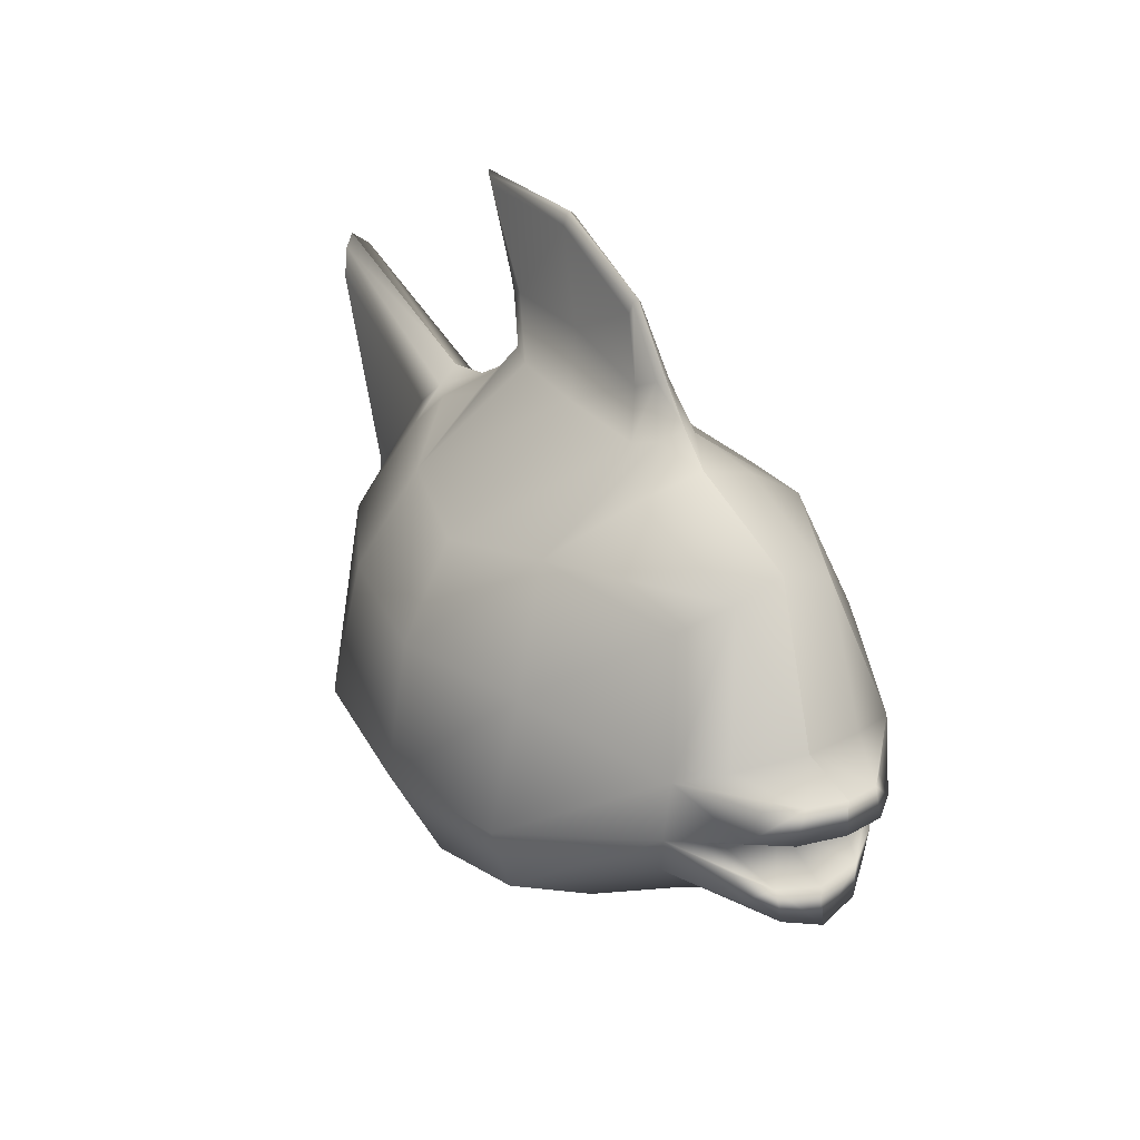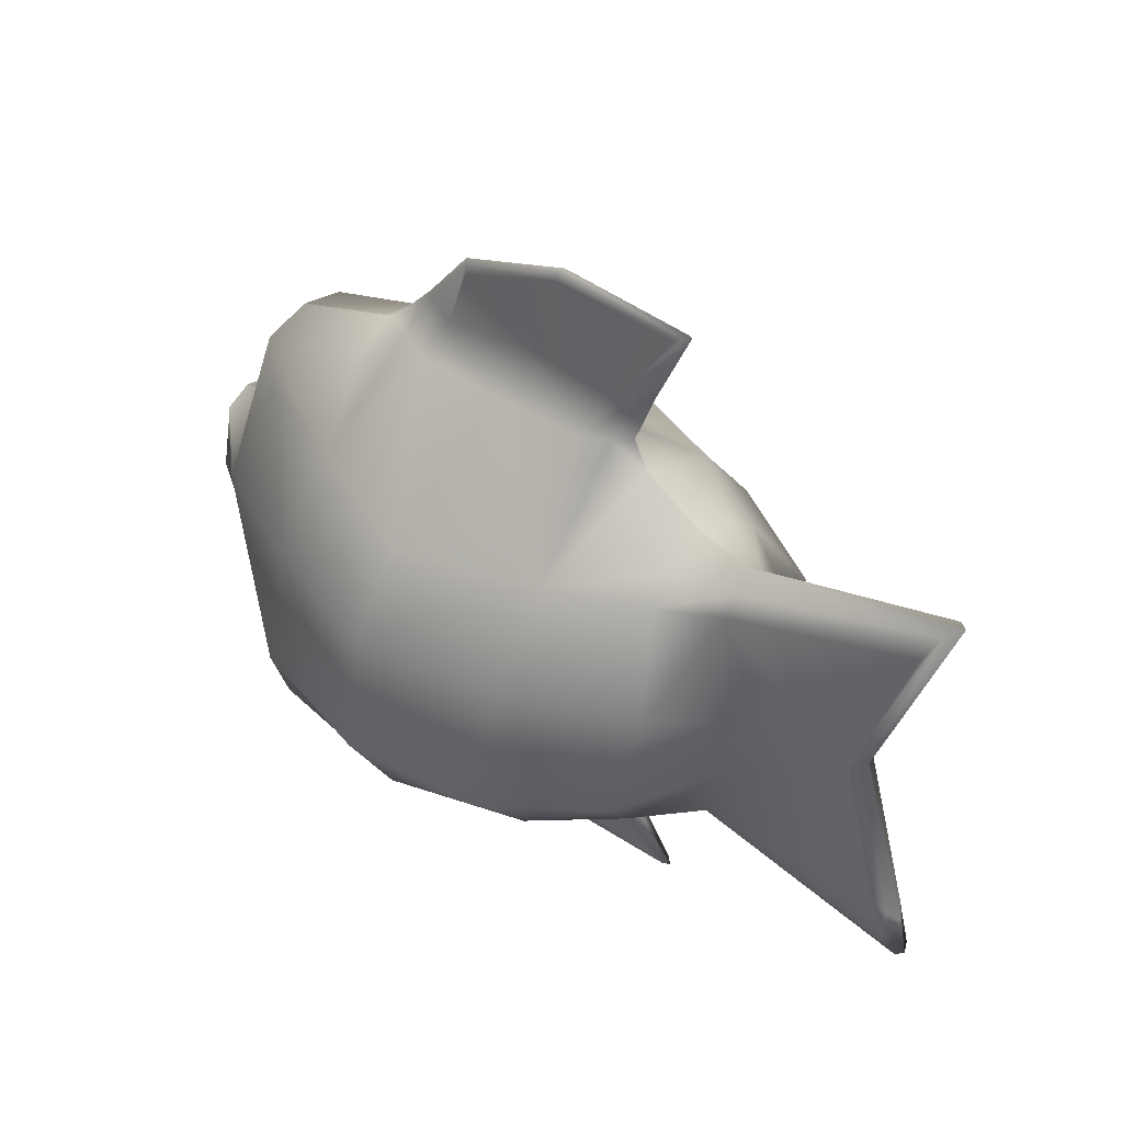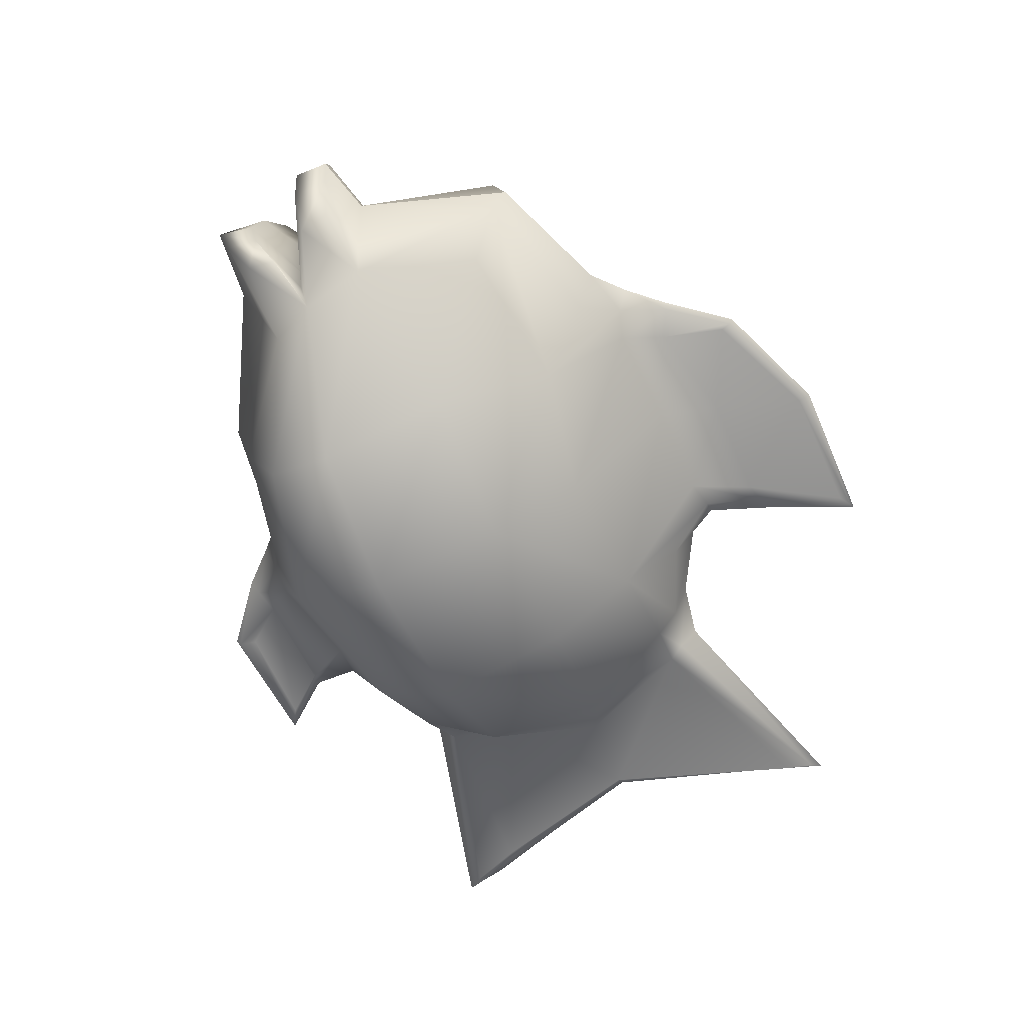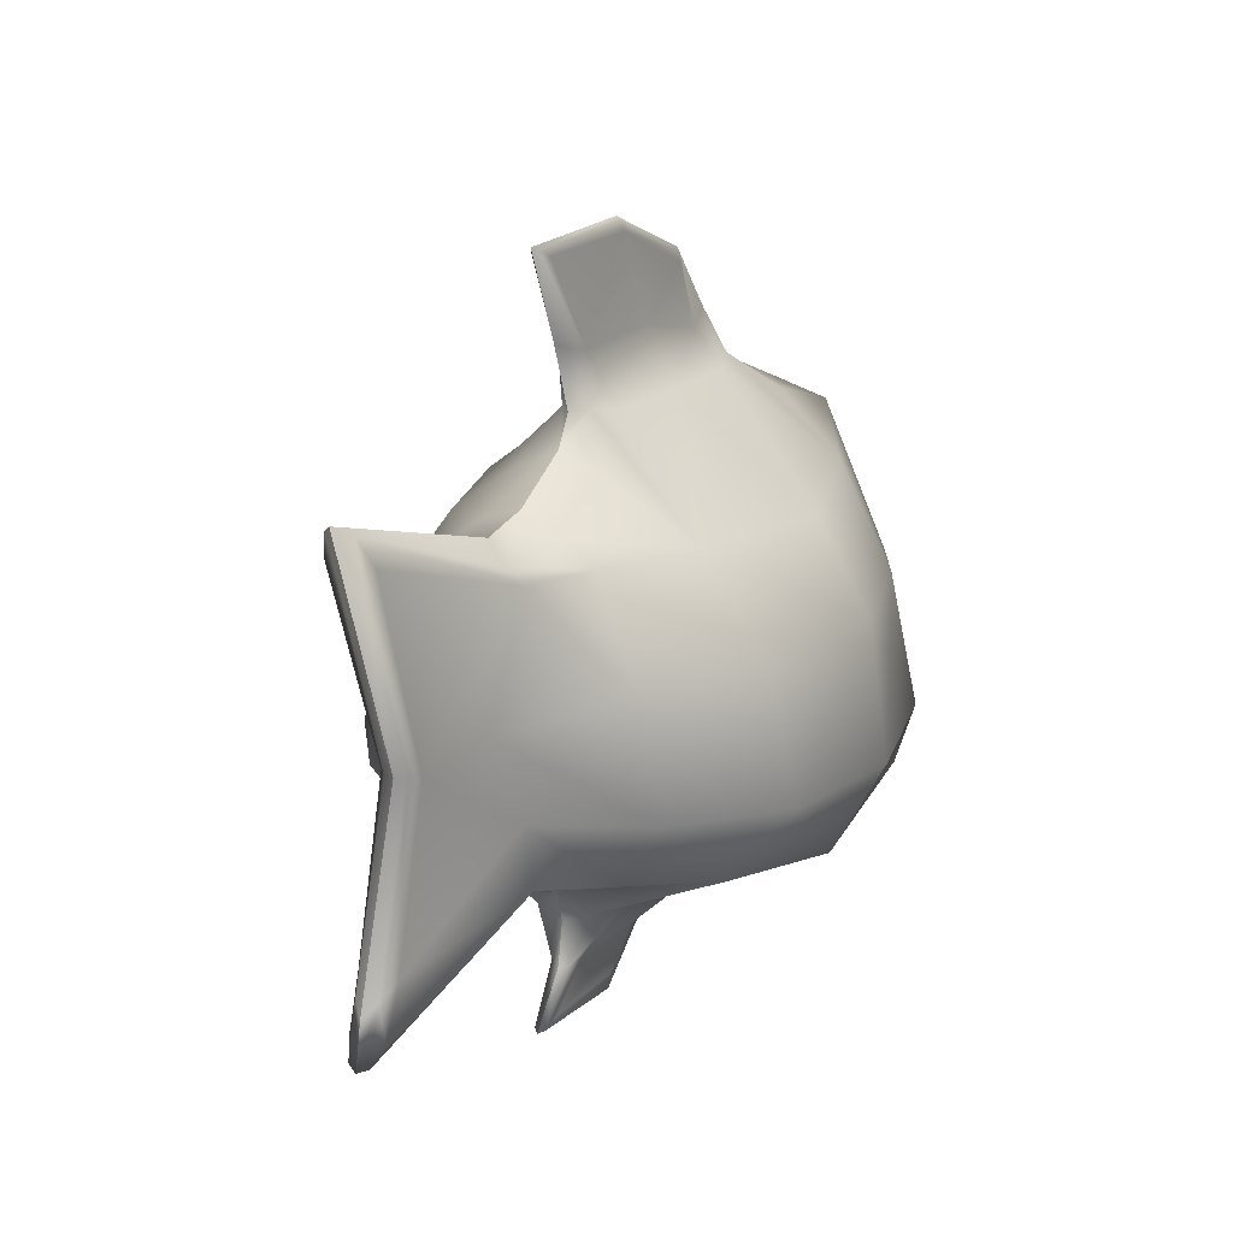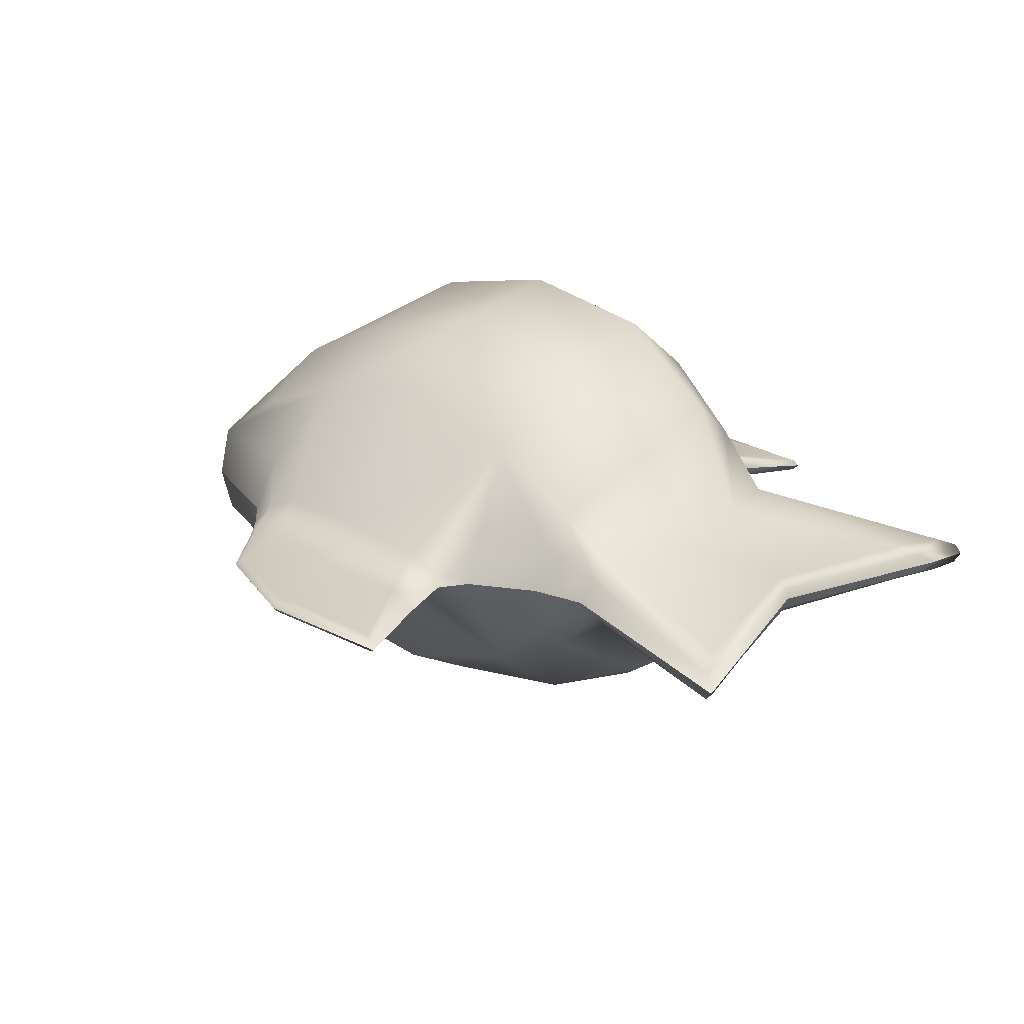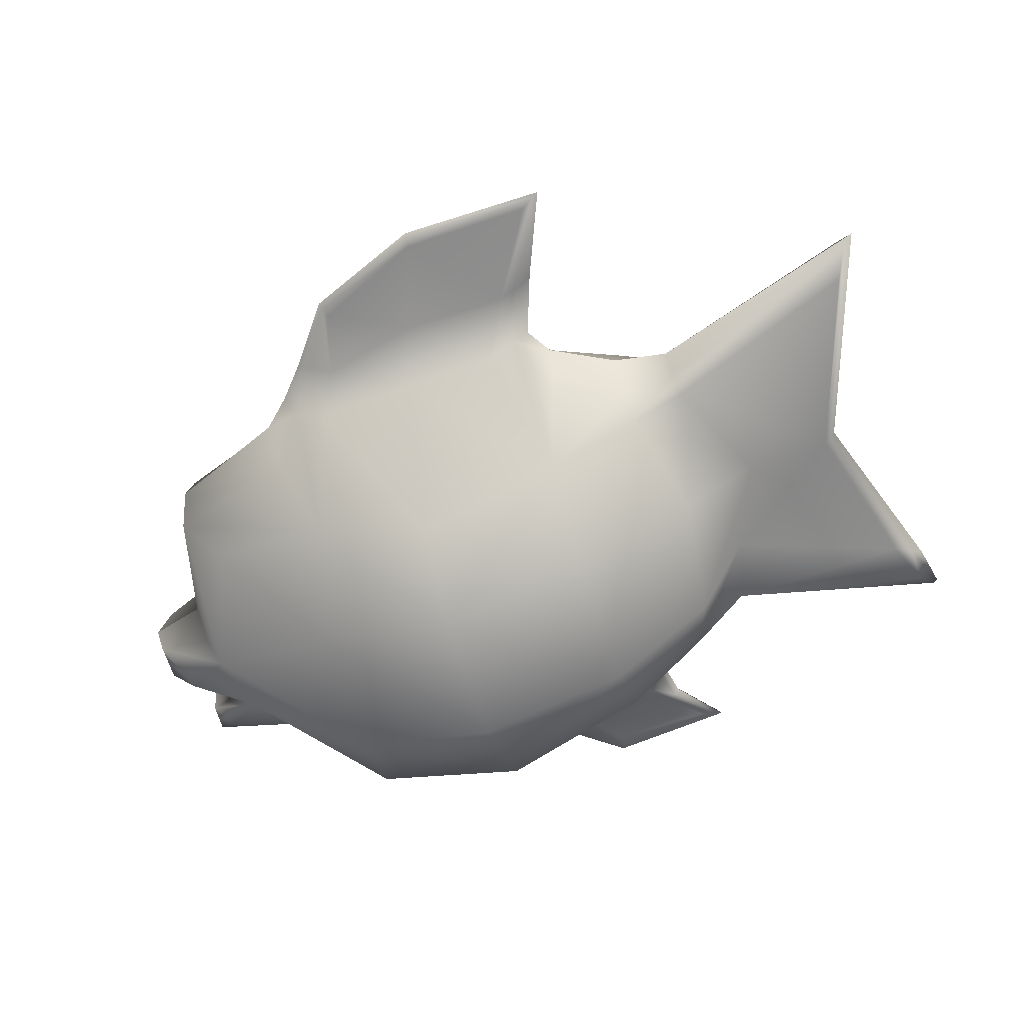
<metadata>
{"format":"obj","ext":"obj","renderer":"f3d","projection":"perspective","resolution":1024,"background":"white","views":[{"elev":26.2,"azim":58.9,"up":"+Y"},{"elev":44.4,"azim":-138.6,"up":"+Y"},{"elev":-67.5,"azim":113.2,"up":"+Z"},{"elev":19.6,"azim":-62.3,"up":"+Y"},{"elev":21.8,"azim":-137.3,"up":"+Z"},{"elev":-59.6,"azim":-161.6,"up":"+Z"}]}
</metadata>
<code>
g default
v 0.3448 -1.123 0.9414
v 1.621 -0.684 0.5031
v 0.3222 0.5117 0.8486
v 1.583 0.4686 0.4256
v 1.809 -0.1126 0.579
v 0.9144 0.6088 0.6993
v 1.766 0.7175 -0.00029
v 0.4446 -1.335 -0.00029
v 1.806 -0.8652 -0.00029
v 1.065 -0.9255 0.9642
v 0.3526 0.04713 1.106
v 1.073 0.04235 0.9115
v 1.144 0.9703 -0.00029
v 1.076 -1.254 -0.00029
v 2.009 -0.04429 -0.00029
v -0.5952 -1.085 -0.00029
v -0.4304 -0.9839 0.7767
v -0.4243 0.08633 0.9513
v -0.4058 0.5356 0.6225
v -0.5338 0.93 -0.00029
v -1.104 -0.9612 -0.00029
v -1.917 -0.08105 -0.00029
v -1.137 -0.8592 0.1976
v -1.853 -0.08336 0.0965
v -1.17 0.5312 0.1896
v -1.142 0.705 -0.00029
v -2.172 0.894 0.116
v -2.304 1.082 -0.00029
v -2.259 -1.245 -0.00029
v -2.165 -1.139 0.08886
v 0.3482 -0.6221 1.211
v 1.069 -0.6074 1.063
v 1.737 -0.4457 0.5718
v 1.799 -0.5123 -0.00029
v -2.216 -1.025 -0.00029
v -2.071 -0.8918 0.09718
v -1.22 -0.5243 0.1936
v -0.4333 -0.5683 1.106
v 0.2697 1.038 0.1654
v 0.7798 1.004 0.1503
v 0.9897 1.114 -0.00029
v -0.4491 1.075 -0.00029
v -0.2187 1.043 0.1192
v 0.001716 1.783 0.03605
v 0.5693 1.532 0.03405
v 0.5937 1.603 -0.00029
v -0.003347 1.849 -0.00029
v -0.7588 1.849 -0.00029
v -0.6579 1.795 0.03587
v 0.1924 -1.596 -0.00029
v -0.573 -1.522 -0.00029
v 0.008134 -1.536 0.07359
v -0.4862 -1.5 0.07172
v -0.1225 -1.849 -0.00029
v -0.7761 -1.775 -0.00029
v -0.15 -1.735 0.04699
v -0.6589 -1.711 0.04843
v -1.421 -0.05983 0.1599
v 2.17 -0.836 -0.00029
v 2.004 -0.6922 0.3337
v 2.138 -0.6535 -0.00029
v 1.994 -0.5449 0.3712
v 2.093 -0.3296 0.3832
v 2.304 -0.2987 -0.00029
v 2.301 -0.126 -0.00029
v 2.105 -0.1876 0.3148
v 0.1606 1.339 0.06619
v 0.6639 1.217 0.05587
v 0.8387 1.286 -0.00029
v -0.5657 1.395 -0.00029
v -0.3824 1.34 0.05012
v 0.3505 -1.426 -0.00029
v 0.1614 -1.359 0.2657
v -0.3238 -1.24 0.2368
v -0.5344 -1.307 -0.00029
v -0.8493 -0.9687 -0.00029
v -0.8519 -0.8985 0.4779
v -0.9625 -0.5219 0.7365
v -1.051 0.08466 0.6346
v -0.8962 0.5483 0.3715
v -0.8612 0.7532 -0.00029
v 1.773 0.6438 0.2498
v 1.912 -0.08436 0.3398
v 2.248 -0.1382 0.1847
v 2.242 -0.315 0.2249
v 1.796 -0.4789 0.3356
v 2.103 -0.6181 0.2179
v 2.122 -0.78 0.1958
v 1.697 -0.7588 0.2953
v 1.07 -1.118 0.5257
v 0.386 -1.289 0.3967
v 0.2759 -1.383 0.1559
v 0.1309 -1.574 0.04319
v -0.1387 -1.827 0.02758
v -0.7477 -1.762 0.02842
v -0.5484 -1.522 0.04209
v -0.5155 -1.253 0.139
v -0.5382 -1.077 0.2224
v -0.8508 -0.9275 0.2804
v -1.124 -0.9013 0.1022
v -2.232 -1.224 0.05171
v -2.161 -0.9631 0.05416
v -1.903 -0.0798 0.05194
v -2.237 1.034 0.06856
v -1.158 0.6031 0.08833
v -0.8817 0.6648 0.2177
v -0.5112 0.8122 0.2357
v -0.3727 1.075 0.06998
v -0.4814 1.363 0.02942
v -0.7229 1.834 0.02105
v -0.000375 1.832 0.02116
v 0.5794 1.583 0.01998
v 0.8058 1.283 0.03279
v 0.9212 1.05 0.1018
v 1.082 0.8695 0.3018
v 0.3482 -0.6221 -1.211
v 1.069 -0.6074 -1.063
v 1.073 0.04235 -0.9121
v 0.3526 0.04713 -1.106
v 1.737 -0.4457 -0.5724
v 1.809 -0.1126 -0.5796
v 1.583 0.4686 -0.4262
v 0.9144 0.6088 -0.6998
v 0.3222 0.5117 -0.8491
v -0.000375 1.832 -0.02174
v 0.5794 1.583 -0.02056
v 1.082 0.8695 -0.3024
v 1.773 0.6438 -0.2503
v 1.697 -0.7588 -0.2959
v 1.07 -1.118 -0.5263
v 0.386 -1.289 -0.3972
v 2.248 -0.1382 -0.1853
v 2.242 -0.315 -0.2255
v 1.912 -0.08436 -0.3404
v -2.161 -0.9631 -0.05474
v -1.903 -0.0798 -0.05252
v -0.1387 -1.827 -0.02816
v -0.7477 -1.762 -0.029
v -0.4333 -0.5683 -1.107
v -0.4243 0.08633 -0.9519
v -0.4058 0.5356 -0.6231
v -0.7229 1.834 -0.02163
v -0.8508 -0.9275 -0.2809
v -1.124 -0.9013 -0.1028
v -1.158 0.6031 -0.08891
v -0.8817 0.6648 -0.2183
v -2.237 1.034 -0.06914
v -1.17 0.5312 -0.1902
v -1.421 -0.05983 -0.1605
v -1.051 0.08466 -0.6352
v -0.8962 0.5483 -0.3721
v -2.232 -1.224 -0.05228
v -1.22 -0.5243 -0.1942
v -0.9625 -0.5219 -0.7371
v 0.3448 -1.123 -0.9419
v 1.065 -0.9255 -0.9648
v 1.621 -0.684 -0.5037
v 2.103 -0.6181 -0.2184
v 2.122 -0.78 -0.1964
v -1.137 -0.8592 -0.1982
v -2.071 -0.8918 -0.09776
v -2.165 -1.139 -0.08944
v -0.8519 -0.8985 -0.4785
v -0.4304 -0.9839 -0.7773
v 0.7798 1.004 -0.1509
v 0.2697 1.038 -0.1659
v 0.9212 1.05 -0.1024
v -0.5112 0.8122 -0.2362
v -0.3727 1.075 -0.07056
v -0.2187 1.043 -0.1198
v 0.1606 1.339 -0.06677
v 0.6639 1.217 -0.05645
v 0.5693 1.532 -0.03463
v 0.001716 1.783 -0.03663
v 0.8058 1.283 -0.03337
v -0.4814 1.363 -0.03
v -0.3824 1.34 -0.0507
v -0.6579 1.795 -0.03645
v 0.2759 -1.383 -0.1565
v 0.1309 -1.574 -0.04377
v 0.1614 -1.359 -0.2662
v -0.3238 -1.24 -0.2374
v -0.4862 -1.5 -0.0723
v 0.008134 -1.536 -0.07417
v -0.5484 -1.522 -0.04267
v -0.5155 -1.253 -0.1396
v -0.6589 -1.711 -0.049
v -0.15 -1.735 -0.04757
v -2.172 0.894 -0.1166
v -1.853 -0.08336 -0.09708
v 1.796 -0.4789 -0.3362
v 2.004 -0.6922 -0.3342
v 1.994 -0.5449 -0.3718
v 2.093 -0.3296 -0.3838
v 2.105 -0.1876 -0.3153
v -0.5382 -1.077 -0.223
g textureBakeSet1 fish
f 31 32 12 11
f 32 33 5 12
f 12 5 4 6
f 11 12 6 3
f 111 112 46 47
f 115 82 7 13
f 14 9 89 90
f 8 14 90 91
f 84 85 64 65
f 82 83 15 7
f 22 35 102 103
f 54 94 95 55
f 38 31 11 18
f 11 3 19 18
f 110 111 47 48
f 76 99 100 21
f 105 106 81 26
f 22 103 104 28
f 25 58 79 80
f 104 105 26 28
f 21 100 101 29
f 58 37 78 79
f 1 10 32 31
f 10 2 33 32
f 87 88 59 61
f 29 101 102 35
f 23 37 36 30
f 77 78 37 23
f 1 31 38 17
f 3 6 40 39
f 114 115 13 41
f 20 107 108 42
f 19 3 39 43
f 67 68 45 44
f 112 113 69 46
f 70 109 110 48
f 71 67 44 49
f 72 92 93 50
f 73 74 53 52
f 96 97 75 51
f 50 93 94 54
f 52 53 57 56
f 95 96 51 55
f 25 27 24 58
f 24 36 37 58
f 88 89 9 59
f 34 86 87 61
f 33 2 60 62
f 85 86 34 64
f 15 83 84 65
f 5 33 63 66
f 39 40 68 67
f 113 114 41 69
f 42 108 109 70
f 43 39 67 71
f 8 91 92 72
f 1 17 74 73
f 97 98 16 75
f 16 98 99 76
f 17 38 78 77
f 79 78 38 18
f 80 79 18 19
f 106 107 20 81
f 5 83 82 4
f 84 83 5 66
f 63 85 84 66
f 33 86 85 63
f 87 86 33 62
f 60 88 87 62
f 2 89 88 60
f 90 89 2 10
f 91 90 10 1
f 92 91 1 73
f 93 92 73 52
f 94 93 52 56
f 95 94 56 57
f 53 96 95 57
f 74 97 96 53
f 17 98 97 74
f 99 98 17 77
f 100 99 77 23
f 101 100 23 30
f 102 101 30 36
f 103 102 36 24
f 104 103 24 27
f 25 105 104 27
f 80 106 105 25
f 19 107 106 80
f 108 107 19 43
f 109 108 43 71
f 110 109 71 49
f 44 111 110 49
f 44 45 112 111
f 68 113 112 45
f 40 114 113 68
f 6 115 114 40
f 6 4 82 115
f 116 119 118 117
f 117 118 121 120
f 118 123 122 121
f 119 124 123 118
f 125 47 46 126
f 127 13 7 128
f 14 130 129 9
f 8 131 130 14
f 132 65 64 133
f 128 7 15 134
f 22 136 135 35
f 54 55 138 137
f 139 140 119 116
f 119 140 141 124
f 142 48 47 125
f 76 21 144 143
f 145 26 81 146
f 22 28 147 136
f 148 151 150 149
f 147 28 26 145
f 21 29 152 144
f 149 150 154 153
f 155 116 117 156
f 156 117 120 157
f 158 61 59 159
f 29 35 135 152
f 160 162 161 153
f 163 160 153 154
f 155 164 139 116
f 124 166 165 123
f 167 41 13 127
f 20 42 169 168
f 141 170 166 124
f 171 174 173 172
f 126 46 69 175
f 70 48 142 176
f 177 178 174 171
f 72 50 180 179
f 181 184 183 182
f 185 51 75 186
f 50 54 137 180
f 184 188 187 183
f 138 55 51 185
f 148 149 190 189
f 190 149 153 161
f 159 59 9 129
f 34 61 158 191
f 120 193 192 157
f 133 64 34 191
f 15 65 132 134
f 121 195 194 120
f 166 171 172 165
f 175 69 41 167
f 42 70 176 169
f 170 177 171 166
f 8 72 179 131
f 155 181 182 164
f 186 75 16 196
f 16 76 143 196
f 164 163 154 139
f 150 140 139 154
f 151 141 140 150
f 146 81 20 168
f 121 122 128 134
f 132 195 121 134
f 194 195 132 133
f 120 194 133 191
f 158 193 120 191
f 192 193 158 159
f 157 192 159 129
f 130 156 157 129
f 131 155 156 130
f 179 181 155 131
f 180 184 181 179
f 137 188 184 180
f 138 187 188 137
f 183 187 138 185
f 182 183 185 186
f 164 182 186 196
f 143 163 164 196
f 144 160 163 143
f 152 162 160 144
f 135 161 162 152
f 136 190 161 135
f 147 189 190 136
f 148 189 147 145
f 151 148 145 146
f 141 151 146 168
f 169 170 141 168
f 176 177 170 169
f 142 178 177 176
f 174 178 142 125
f 174 125 126 173
f 172 173 126 175
f 165 172 175 167
f 123 165 167 127
f 123 127 128 122

</code>
